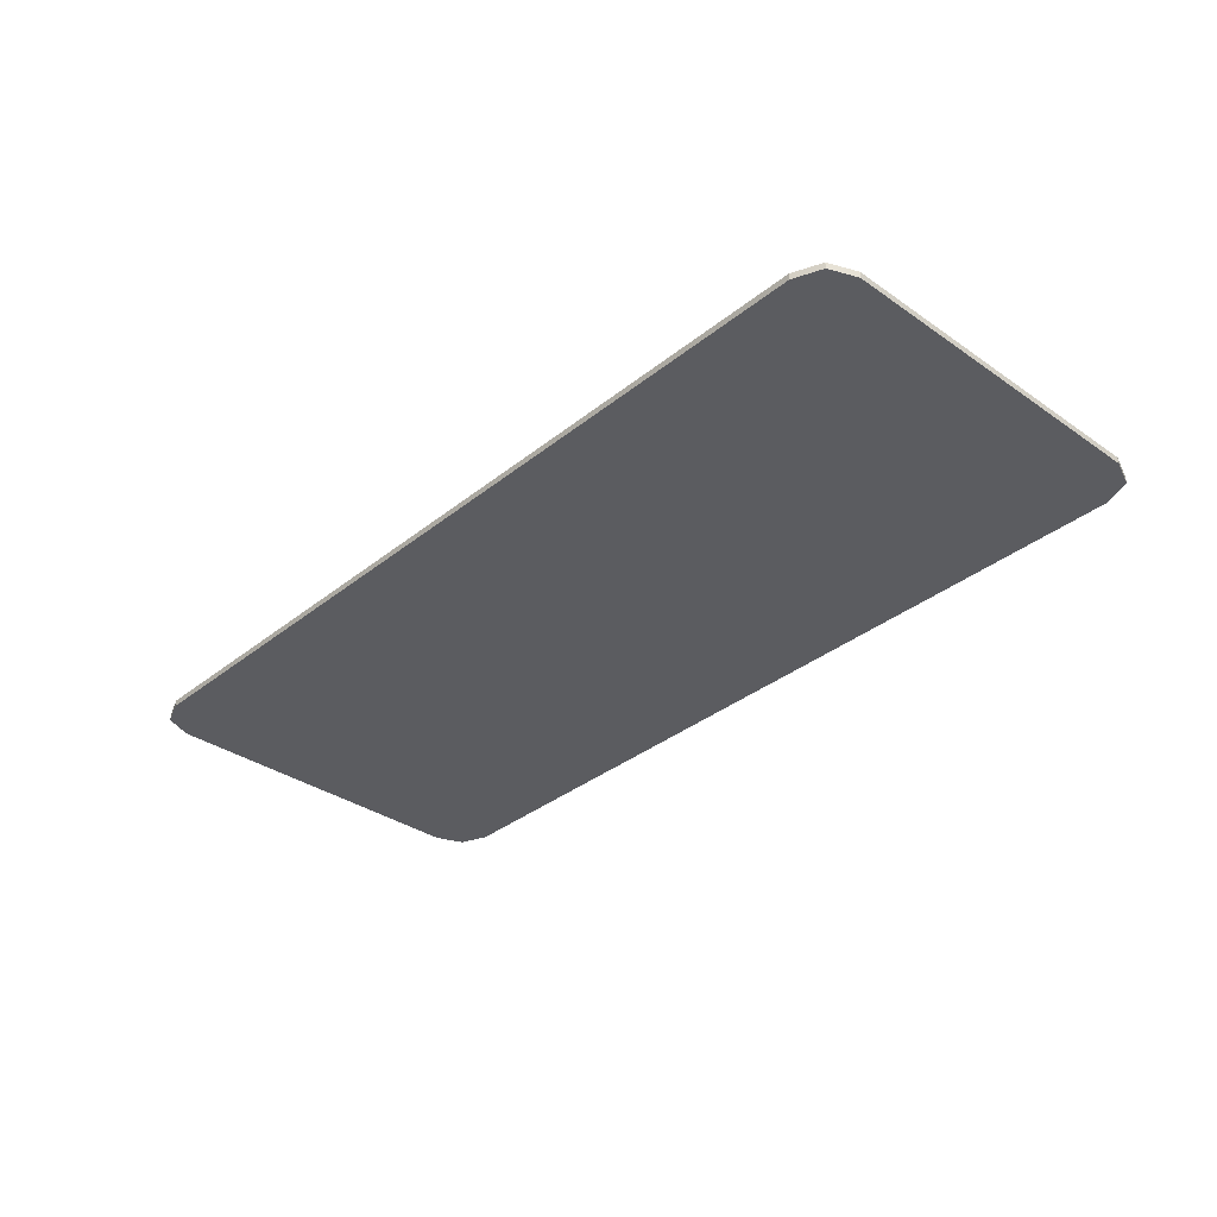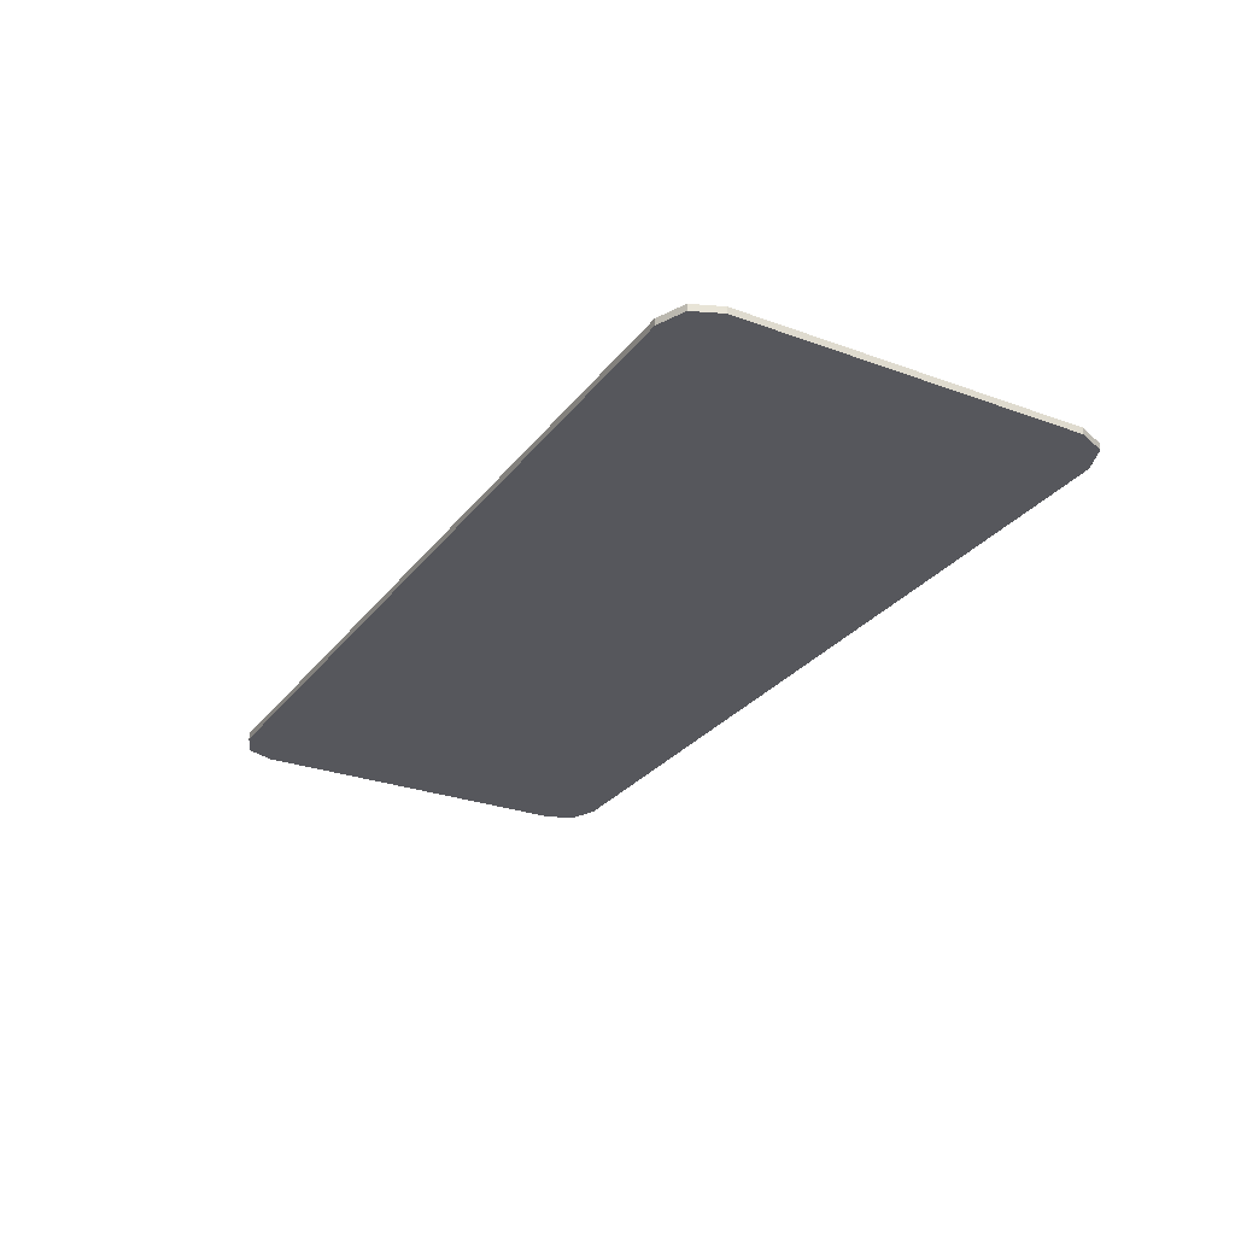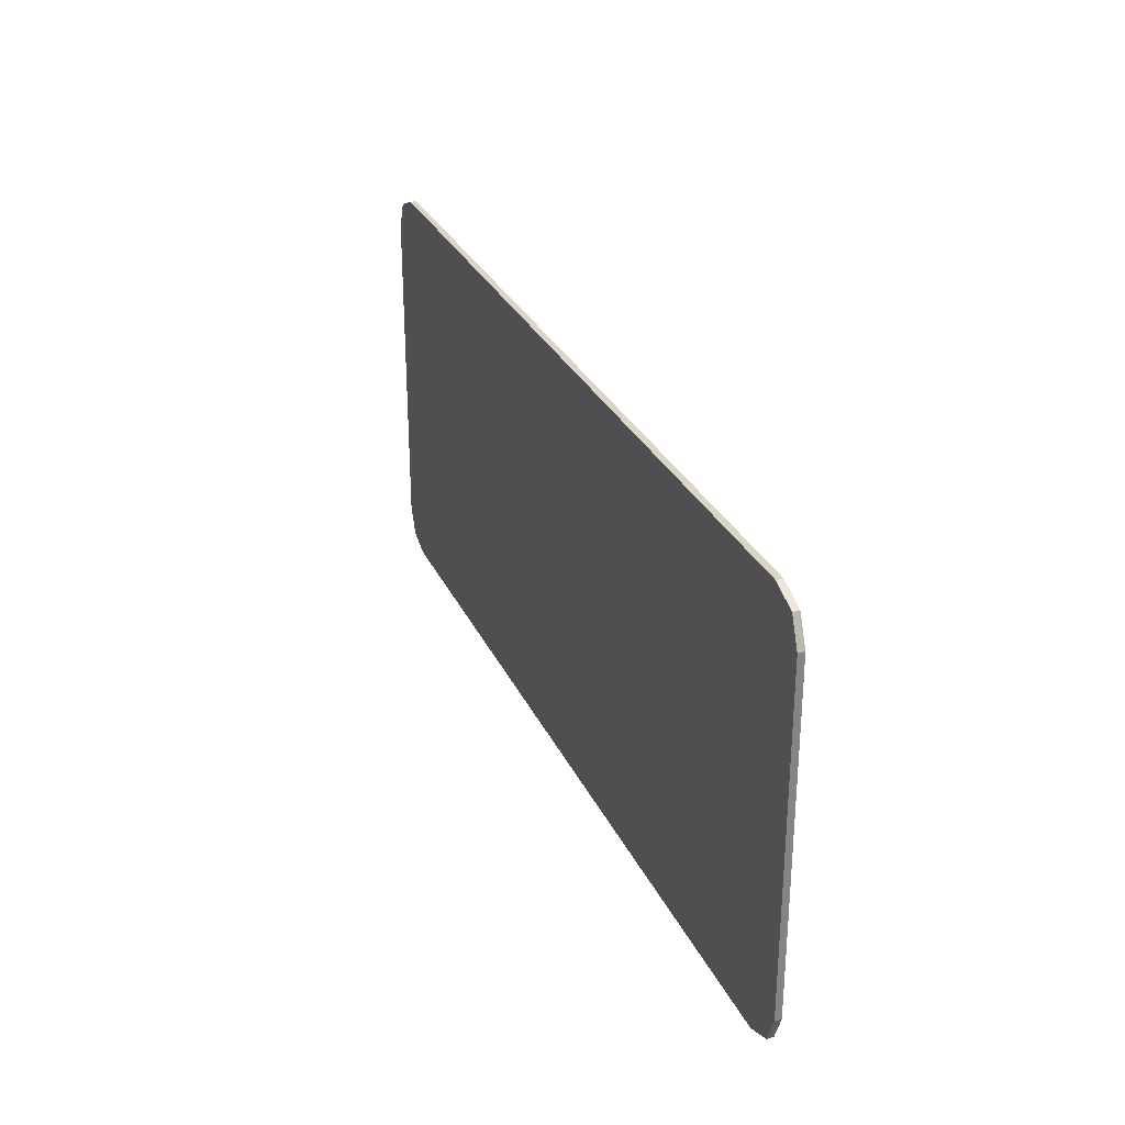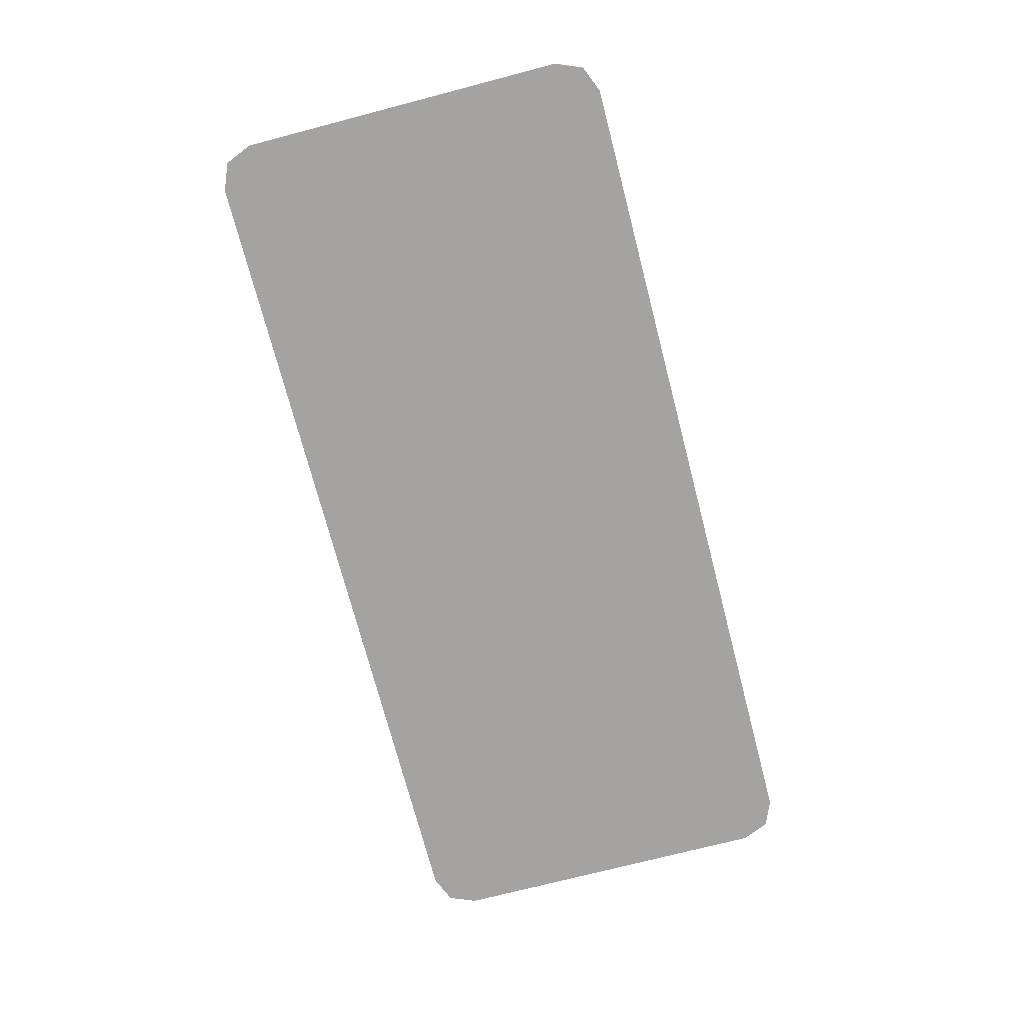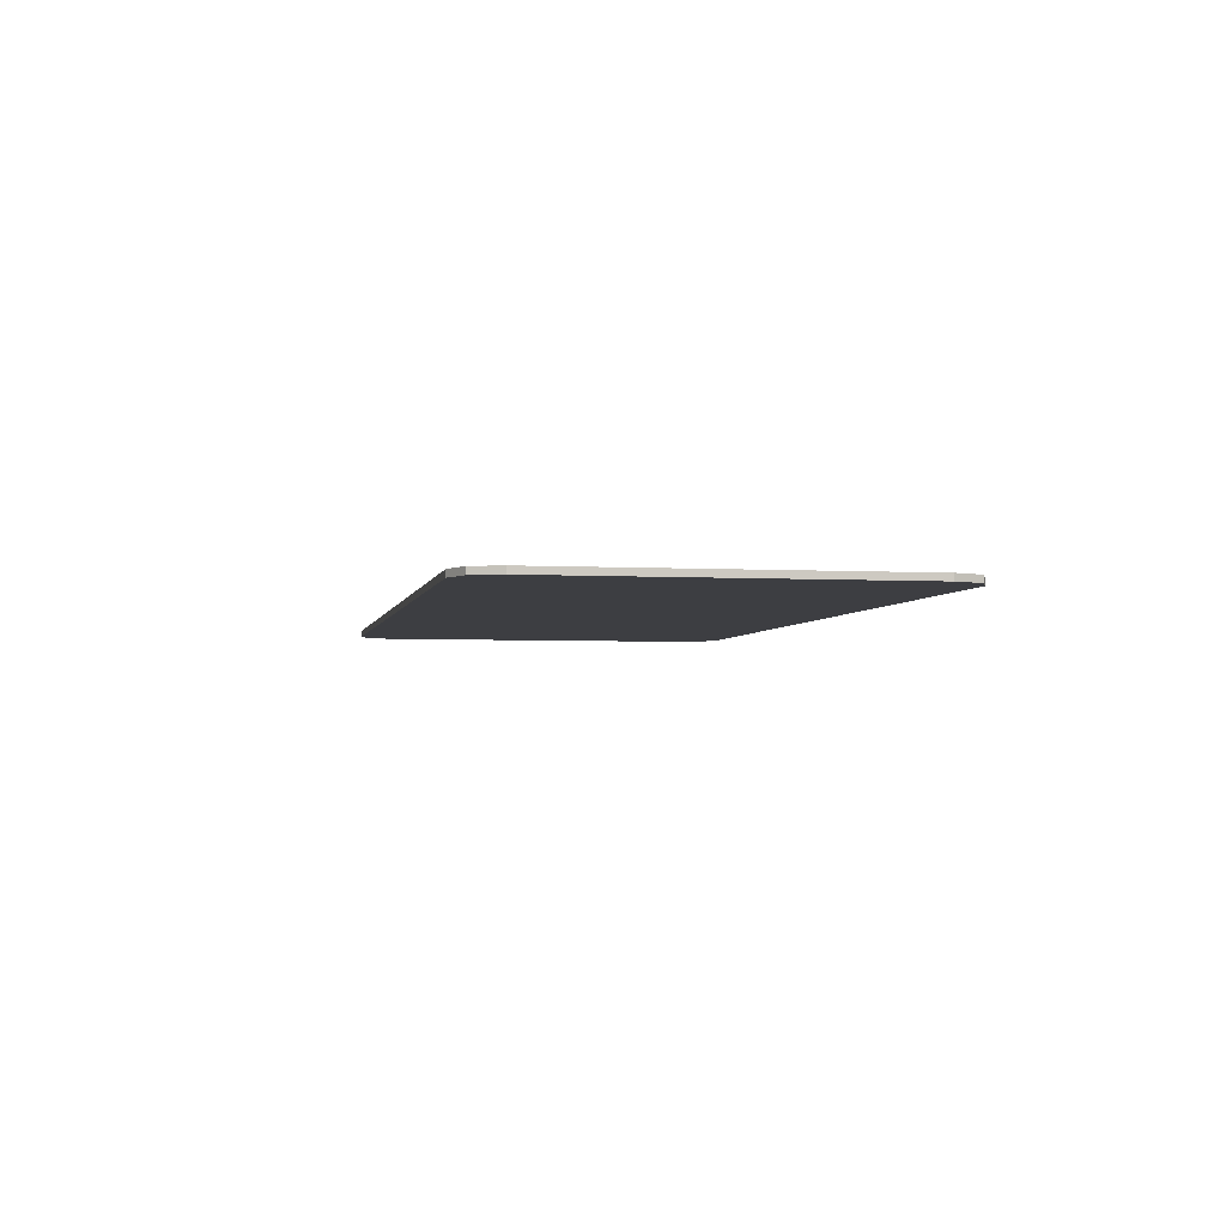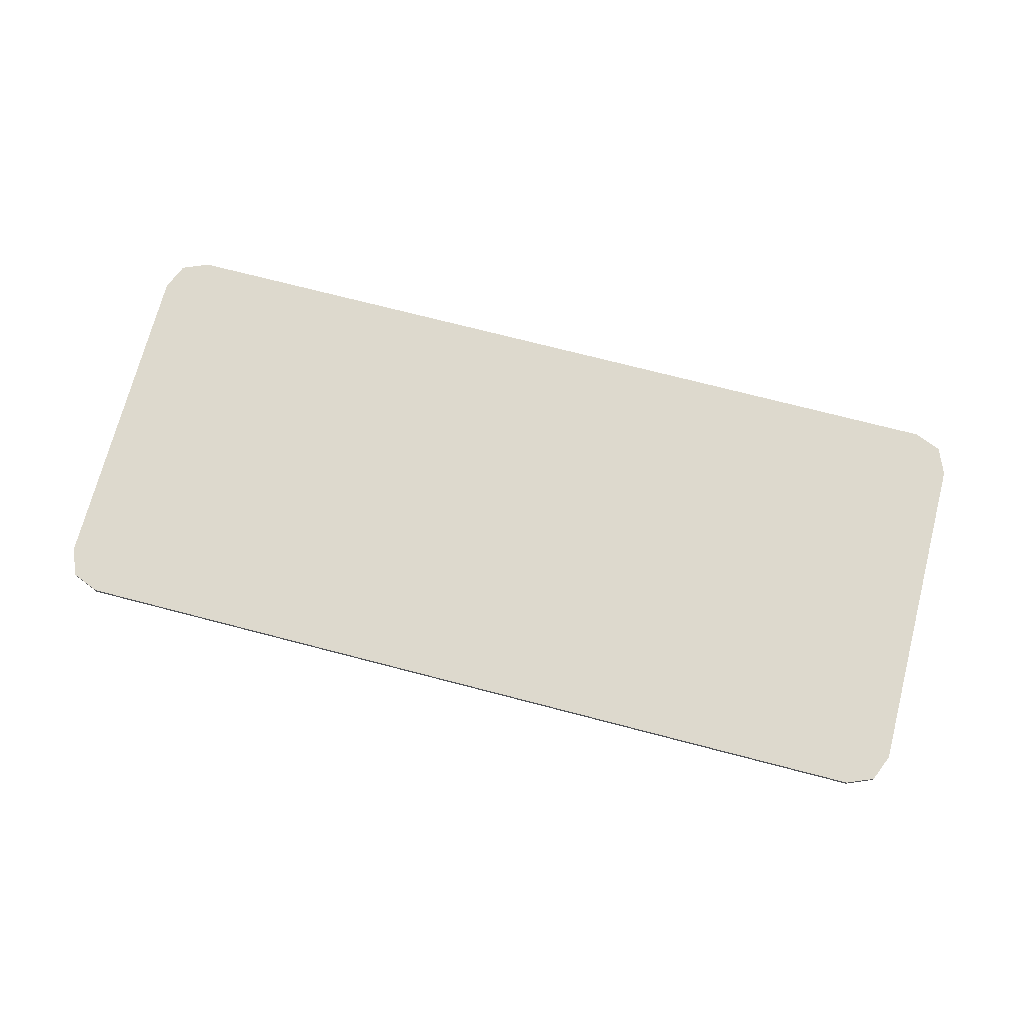
<metadata>
{"format":"obj","ext":"obj","renderer":"f3d","projection":"perspective","resolution":1024,"background":"white","views":[{"elev":-34.5,"azim":47.0,"up":"+Y"},{"elev":-27.5,"azim":60.8,"up":"+Y"},{"elev":29.0,"azim":68.8,"up":"+Z"},{"elev":-73.1,"azim":-75.4,"up":"+Y"},{"elev":-3.6,"azim":-101.0,"up":"+Y"},{"elev":72.0,"azim":14.6,"up":"+Y"}]}
</metadata>
<code>
v -0.9 0 0.325
v -0.878 0 0.378
v -0.825 0 0.4
v 0.9 0 0.325
v 0.878 0 0.378
v 0.825 0 0.4
v -0.9 0 -0.325
v -0.878 0 -0.378
v -0.825 0 -0.4
v 0.9 0 -0.325
v 0.878 0 -0.378
v 0.825 0 -0.4
v -0.878 0 0.378
v -0.9 0 0.325
v -0.9 -0.0125 0.325
v -0.878 -0.0125 0.378
v -0.825 0 0.4
v -0.878 0 0.378
v -0.878 -0.0125 0.378
v -0.825 -0.0125 0.4
v 0.878 0 0.378
v 0.9 0 0.325
v 0.9 -0.0125 0.325
v 0.878 -0.0125 0.378
v 0.825 0 0.4
v 0.878 0 0.378
v 0.878 -0.0125 0.378
v 0.825 -0.0125 0.4
v -0.878 0 -0.378
v -0.9 0 -0.325
v -0.9 -0.0125 -0.325
v -0.878 -0.0125 -0.378
v -0.825 0 -0.4
v -0.878 0 -0.378
v -0.878 -0.0125 -0.378
v -0.825 -0.0125 -0.4
v 0.878 0 -0.378
v 0.9 0 -0.325
v 0.9 -0.0125 -0.325
v 0.878 -0.0125 -0.378
v 0.825 0 -0.4
v 0.878 0 -0.378
v 0.878 -0.0125 -0.378
v 0.825 -0.0125 -0.4
v -0.9 -0.0125 0.325
v -0.878 -0.0125 0.378
v -0.825 -0.0125 0.4
v 0.9 -0.0125 0.325
v 0.878 -0.0125 0.378
v 0.825 -0.0125 0.4
v -0.9 -0.0125 -0.325
v -0.878 -0.0125 -0.378
v -0.825 -0.0125 -0.4
v 0.9 -0.0125 -0.325
v 0.878 -0.0125 -0.378
v 0.825 -0.0125 -0.4
v 0.825 0 0.4
v 0.9 0 0.325
v -0.9 0 0.325
v -0.825 0 0.4
v 0.9 0 0.325
v 0.9 0 -0.325
v -0.9 0 -0.325
v -0.9 0 0.325
v 0.825 0 -0.4
v -0.825 0 -0.4
v -0.9 0 -0.325
v 0.9 0 -0.325
v -0.825 0 0.4
v -0.825 -0.0125 0.4
v 0.825 -0.0125 0.4
v 0.825 0 0.4
v -0.9 0 0.325
v -0.9 0 -0.325
v -0.9 -0.0125 -0.1
v -0.9 -0.0125 0.325
v -0.9 0 -0.325
v -0.9 -0.0125 -0.325
v -0.9 -0.0125 -0.1
v 0.9 0 0.325
v 0.9 -0.0125 0.325
v 0.9 -0.0125 -0.1
v 0.9 0 -0.325
v 0.9 0 -0.325
v 0.9 -0.0125 -0.1
v 0.9 -0.0125 -0.325
v -0.825 0 -0.4
v 0.825 0 -0.4
v 0.825 -0.0125 -0.4
v -0.825 -0.0125 -0.4
v -0.9 -0.0125 0.325
v 0.9 -0.0125 0.325
v 0.825 -0.0125 0.4
v -0.825 -0.0125 0.4
v -0.9 -0.0125 0.325
v -0.9 -0.0125 -0.1
v 0.9 -0.0125 -0.1
v 0.9 -0.0125 0.325
v -0.9 -0.0125 -0.325
v 0.9 -0.0125 -0.325
v 0.9 -0.0125 -0.1
v -0.9 -0.0125 -0.1
v -0.9 -0.0125 -0.325
v -0.825 -0.0125 -0.4
v 0.825 -0.0125 -0.4
v 0.9 -0.0125 -0.325
g mesh4655991
f 1 2 3
g mesh4655993
f 4 6 5
g mesh4655995
f 7 9 8
g mesh4655997
f 10 11 12
g mesh4655999
f 13 14 15
f 15 16 13
f 17 18 19
f 19 20 17
g mesh4656001
f 21 23 22
f 23 21 24
f 25 27 26
f 27 25 28
g mesh4656003
f 29 31 30
f 31 29 32
f 33 35 34
f 35 33 36
g mesh4656005
f 37 38 39
f 39 40 37
f 41 42 43
f 43 44 41
g mesh4656007
f 45 47 46
g mesh4656009
f 48 49 50
g mesh4656011
f 51 52 53
g mesh4656013
f 54 56 55
f 57 58 59
f 59 60 57
f 61 62 63
f 63 64 61
f 65 66 67
f 67 68 65
f 69 70 71
f 71 72 69
f 73 74 75
f 75 76 73
f 77 78 79
f 80 81 82
f 82 83 80
f 84 85 86
f 87 88 89
f 89 90 87
f 91 92 93
f 93 94 91
f 95 96 97
f 97 98 95
f 99 100 101
f 101 102 99
f 103 104 105
f 105 106 103

</code>
